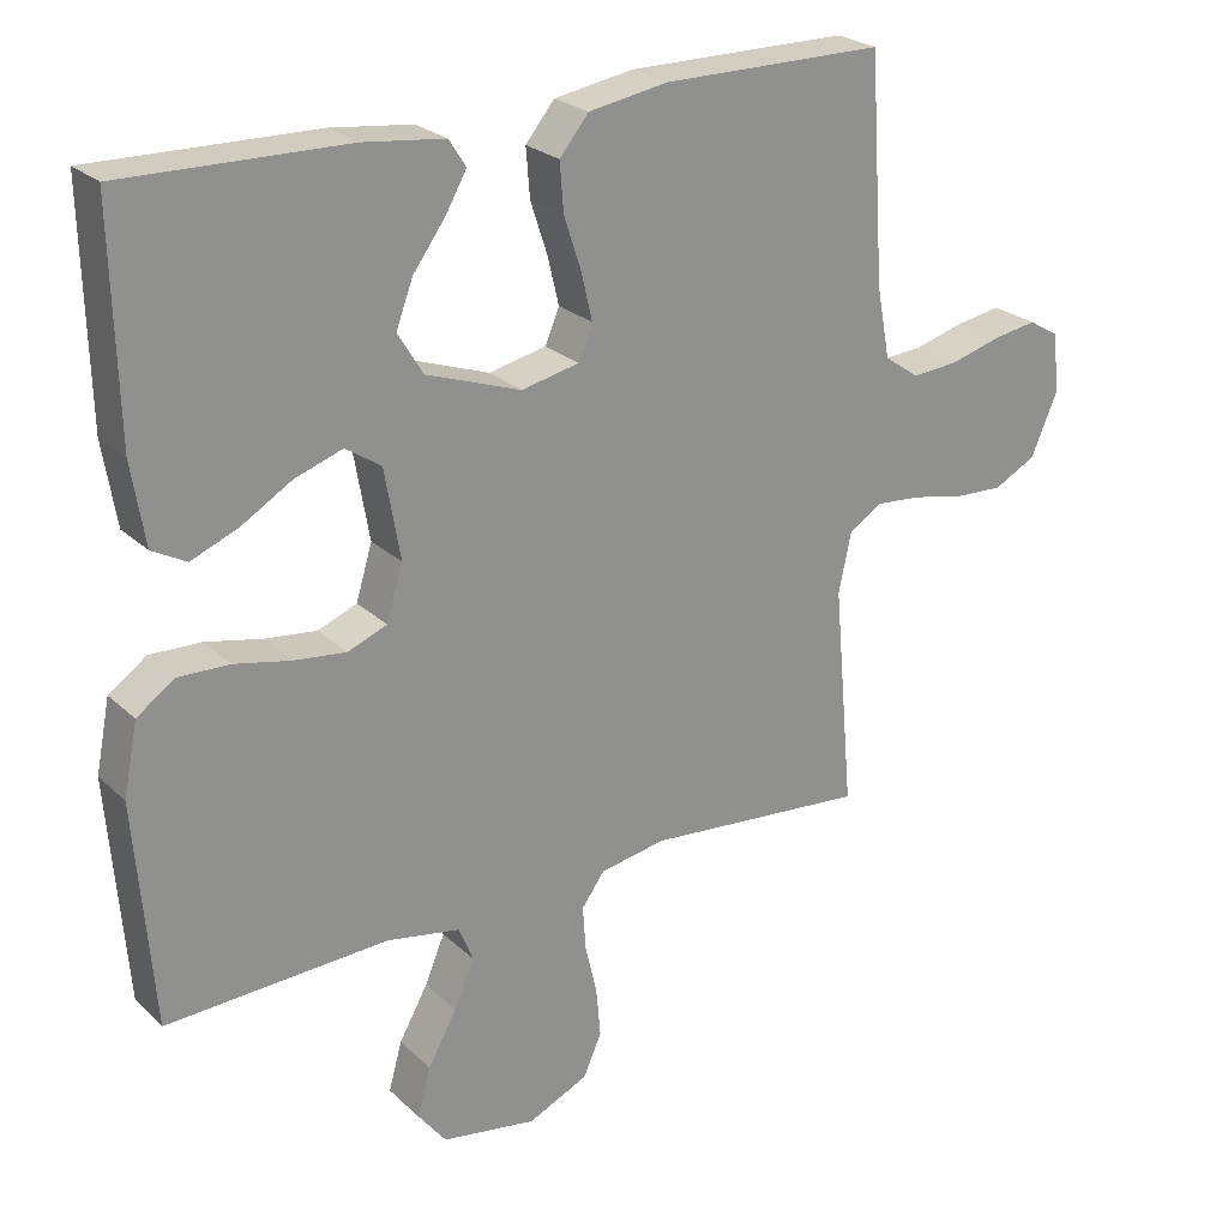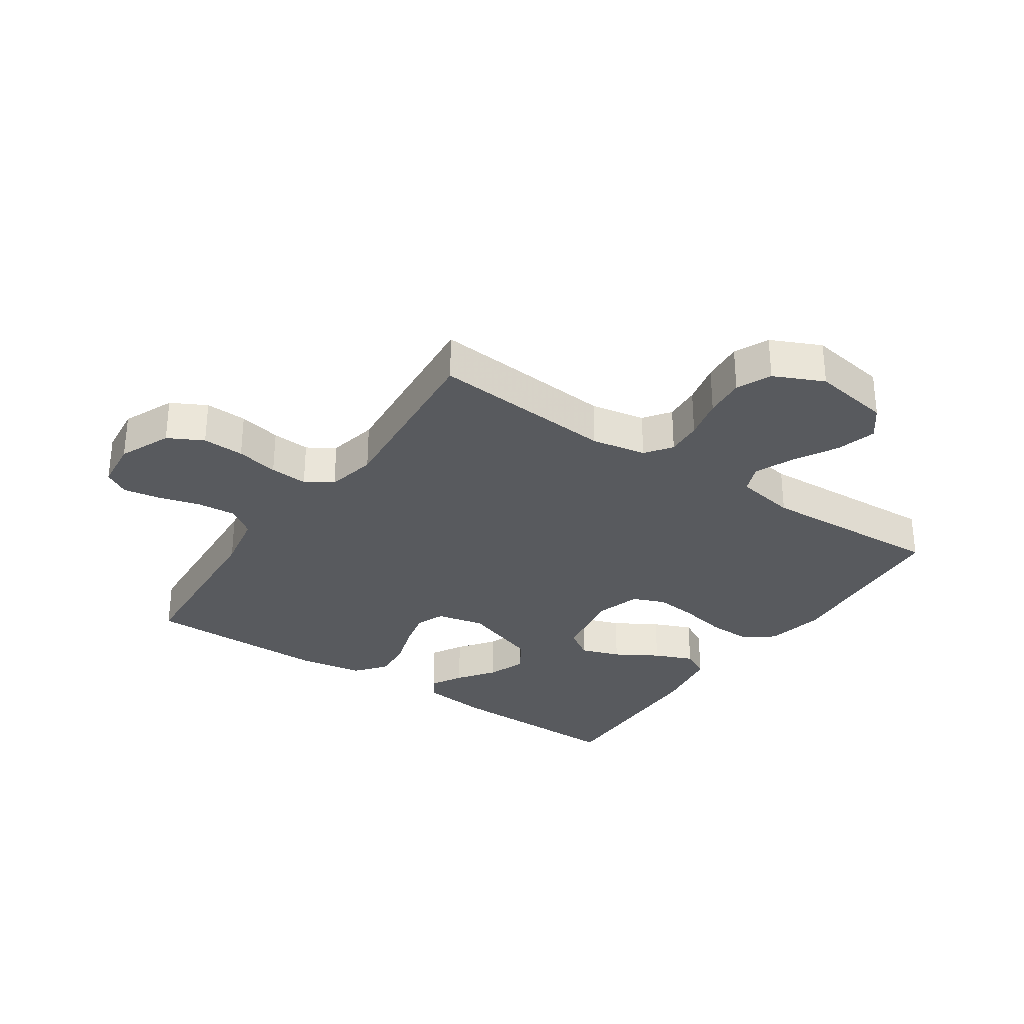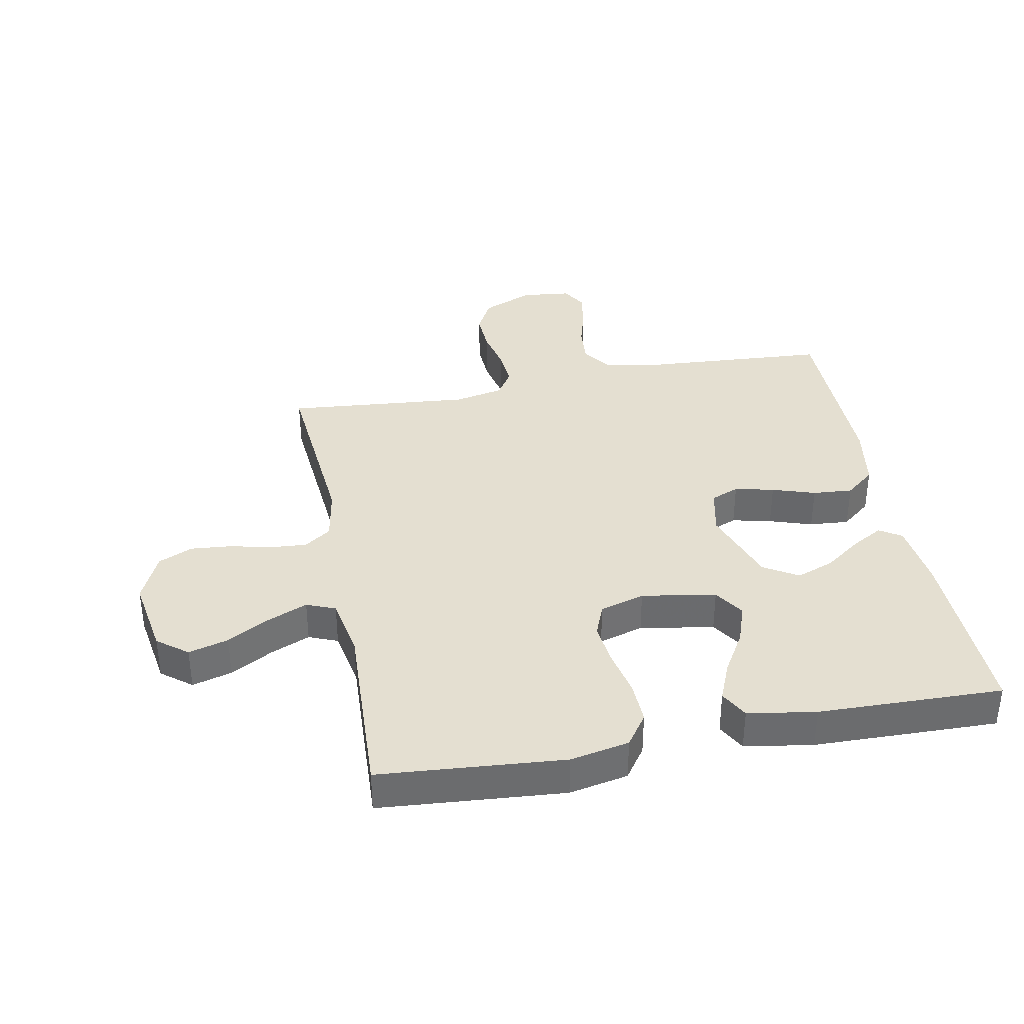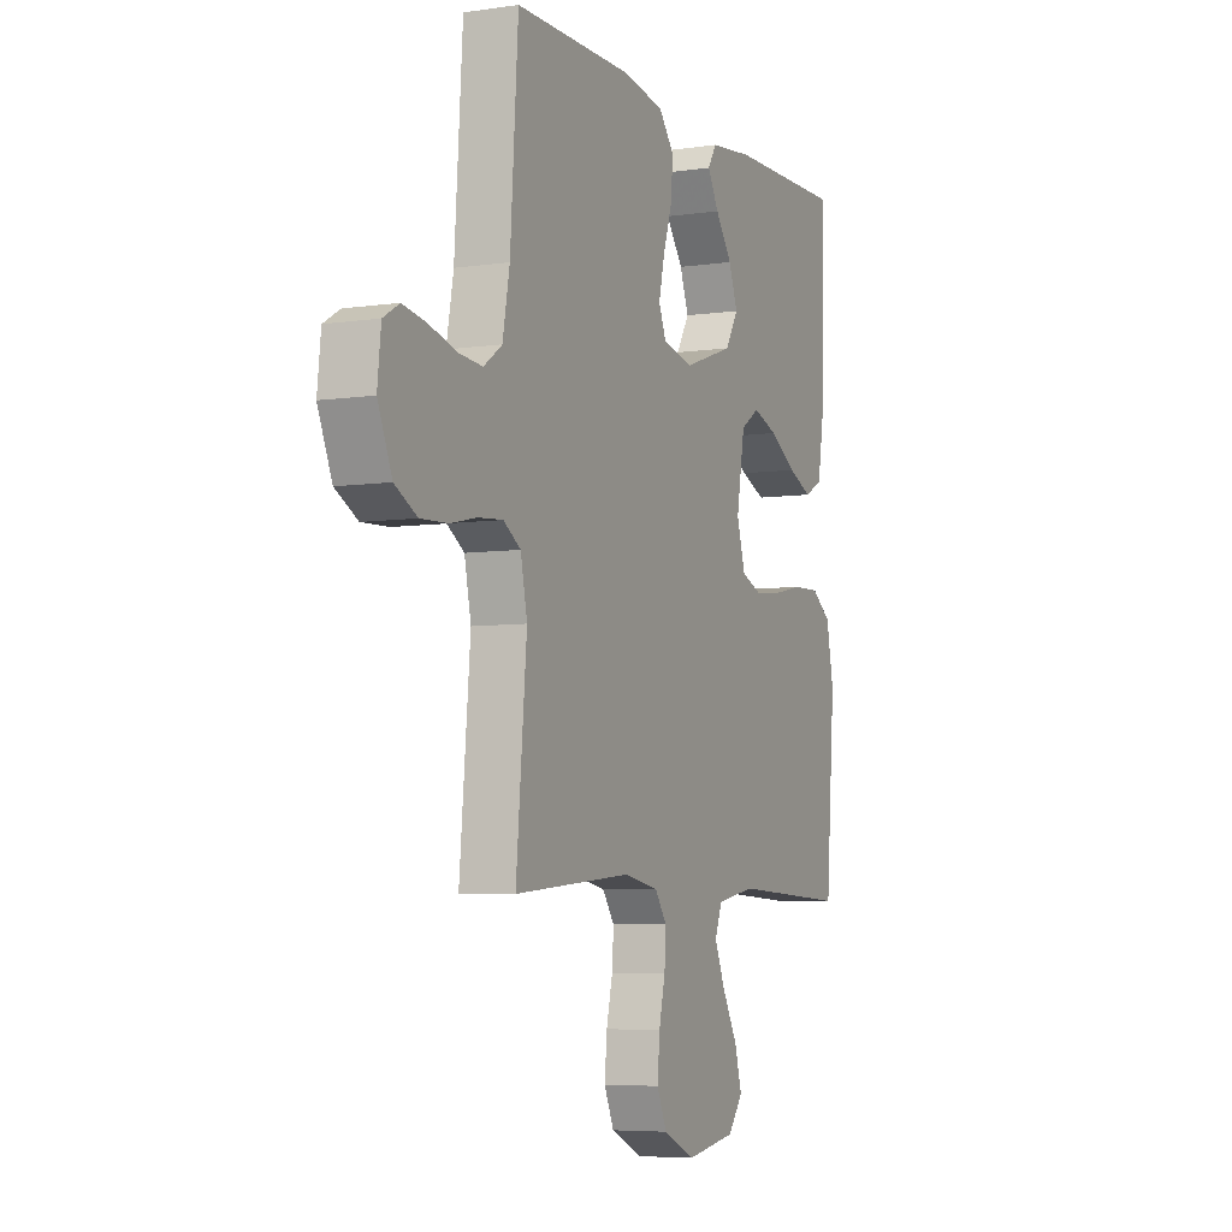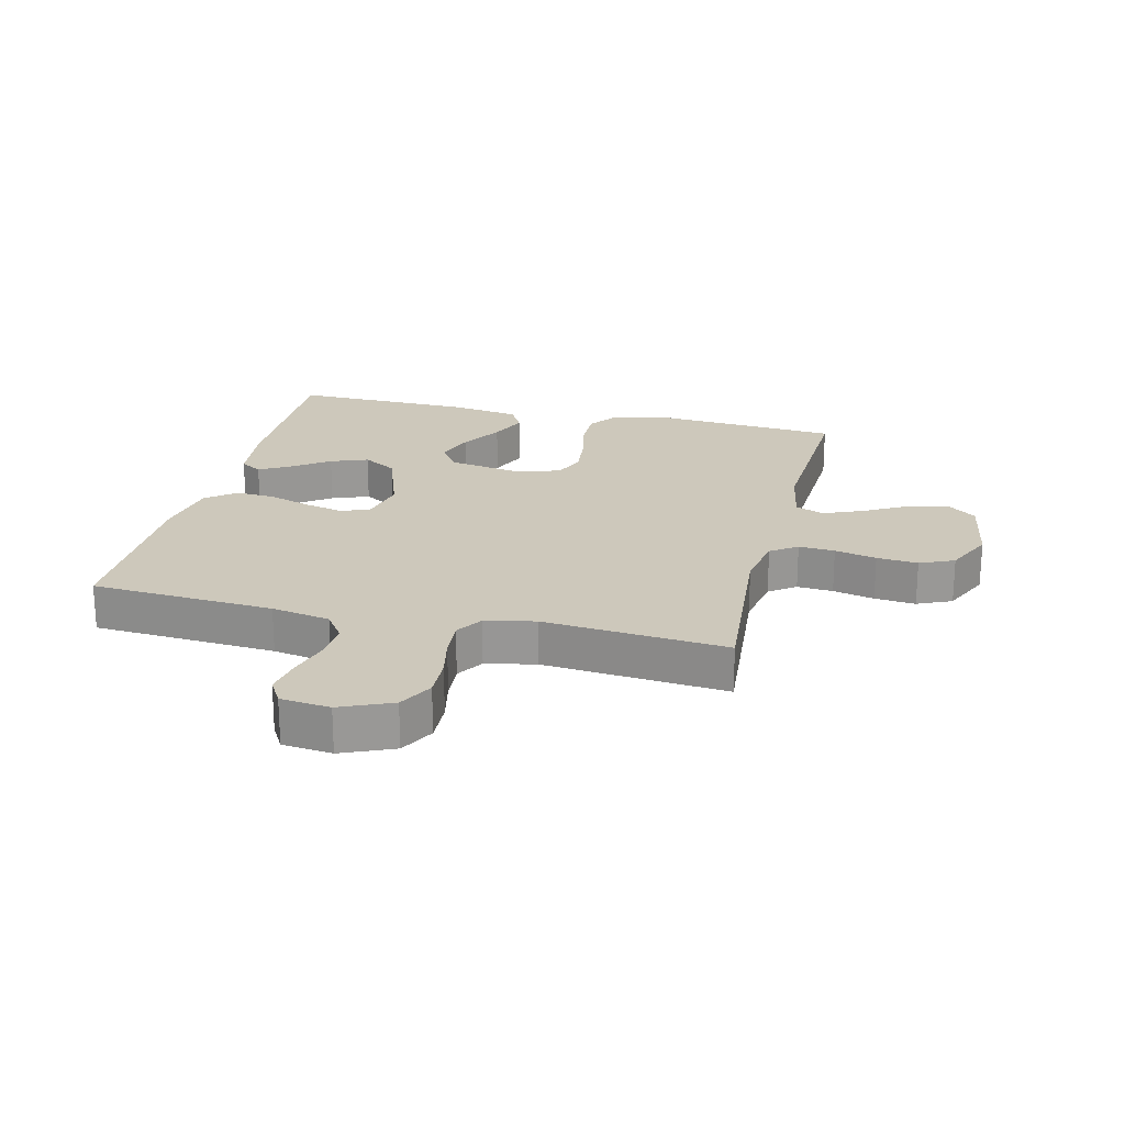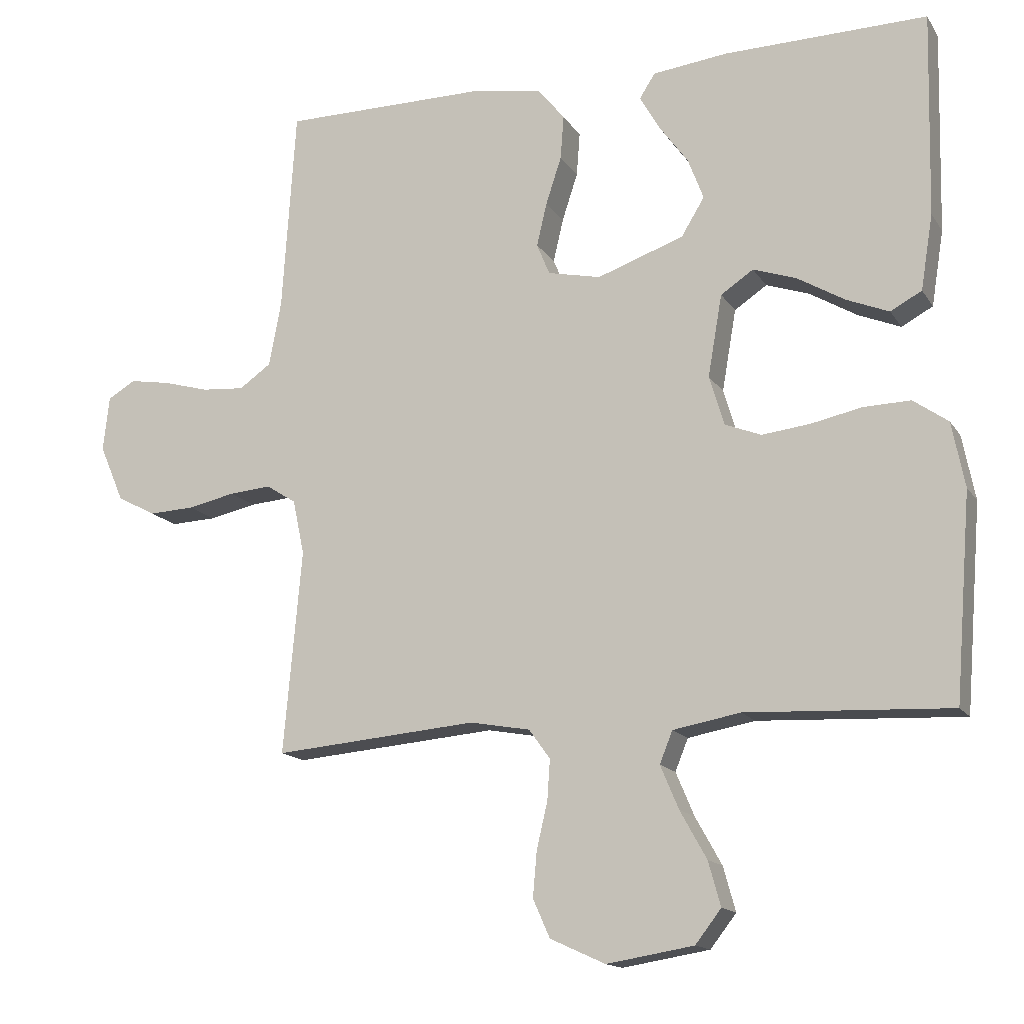
<metadata>
{"format":"obj","ext":"obj","renderer":"f3d","projection":"perspective","resolution":1024,"background":"white","views":[{"elev":24.5,"azim":-34.2,"up":"+Z"},{"elev":-30.8,"azim":145.8,"up":"+Y"},{"elev":36.8,"azim":-100.9,"up":"+Y"},{"elev":-5.9,"azim":114.0,"up":"+Z"},{"elev":21.8,"azim":103.6,"up":"+Y"},{"elev":-14.8,"azim":-158.4,"up":"+Z"}]}
</metadata>
<code>
v -0.5 0.07 -0.5
v -0.524 0.07 -0.2
v -0.505 0.07 -0.104
v -0.454 0.07 -0.068
v -0.385 0.07 -0.07
v -0.309 0.07 -0.086
v -0.239 0.07 -0.094
v -0.186 0.07 -0.073
v -0.164 0.07 0
v -0.185 0.07 0.121
v -0.233 0.07 0.153
v -0.297 0.07 0.131
v -0.366 0.07 0.09
v -0.429 0.07 0.064
v -0.475 0.07 0.089
v -0.493 0.07 0.2
v -0.5 0.07 0.5
v -0.2 0.07 0.494
v -0.09 0.07 0.481
v -0.067 0.07 0.445
v -0.096 0.07 0.394
v -0.139 0.07 0.335
v -0.162 0.07 0.274
v -0.128 0.07 0.218
v 0 0.07 0.173
v 0.078 0.07 0.19
v 0.097 0.07 0.236
v 0.082 0.07 0.3
v 0.059 0.07 0.37
v 0.054 0.07 0.435
v 0.093 0.07 0.483
v 0.2 0.07 0.501
v 0.5 0.07 0.5
v 0.52 0.07 0.2
v 0.538 0.07 0.104
v 0.585 0.07 0.071
v 0.648 0.07 0.076
v 0.716 0.07 0.095
v 0.776 0.07 0.105
v 0.817 0.07 0.081
v 0.826 0.07 0
v 0.79 0.07 -0.084
v 0.733 0.07 -0.114
v 0.665 0.07 -0.111
v 0.596 0.07 -0.096
v 0.534 0.07 -0.091
v 0.49 0.07 -0.119
v 0.473 0.07 -0.2
v 0.5 0.07 -0.5
v 0.2 0.07 -0.474
v 0.111 0.07 -0.49
v 0.08 0.07 -0.533
v 0.084 0.07 -0.592
v 0.1 0.07 -0.66
v 0.106 0.07 -0.727
v 0.081 0.07 -0.783
v 0 0.07 -0.82
v -0.128 0.07 -0.799
v -0.166 0.07 -0.75
v -0.148 0.07 -0.685
v -0.109 0.07 -0.615
v -0.082 0.07 -0.551
v -0.101 0.07 -0.504
v -0.2 0.07 -0.486
v -0.5 0 -0.5
v -0.524 0 -0.2
v -0.505 0 -0.104
v -0.454 0 -0.068
v -0.385 0 -0.07
v -0.309 0 -0.086
v -0.239 0 -0.094
v -0.186 0 -0.073
v -0.164 0 0
v -0.185 0 0.121
v -0.233 0 0.153
v -0.297 0 0.131
v -0.366 0 0.09
v -0.429 0 0.064
v -0.475 0 0.089
v -0.493 0 0.2
v -0.5 0 0.5
v -0.2 0 0.494
v -0.09 0 0.481
v -0.067 0 0.445
v -0.096 0 0.394
v -0.139 0 0.335
v -0.162 0 0.274
v -0.128 0 0.218
v 0 0 0.173
v 0.078 0 0.19
v 0.097 0 0.236
v 0.082 0 0.3
v 0.059 0 0.37
v 0.054 0 0.435
v 0.093 0 0.483
v 0.2 0 0.501
v 0.5 0 0.5
v 0.52 0 0.2
v 0.538 0 0.104
v 0.585 0 0.071
v 0.648 0 0.076
v 0.716 0 0.095
v 0.776 0 0.105
v 0.817 0 0.081
v 0.826 0 0
v 0.79 0 -0.084
v 0.733 0 -0.114
v 0.665 0 -0.111
v 0.596 0 -0.096
v 0.534 0 -0.091
v 0.49 0 -0.119
v 0.473 0 -0.2
v 0.5 0 -0.5
v 0.2 0 -0.474
v 0.111 0 -0.49
v 0.08 0 -0.533
v 0.084 0 -0.592
v 0.1 0 -0.66
v 0.106 0 -0.727
v 0.081 0 -0.783
v 0 0 -0.82
v -0.128 0 -0.799
v -0.166 0 -0.75
v -0.148 0 -0.685
v -0.109 0 -0.615
v -0.082 0 -0.551
v -0.101 0 -0.504
v -0.2 0 -0.486
f 59 60 61
f 58 59 61
f 57 58 61
f 56 57 61
f 55 56 61
f 54 55 61
f 53 54 61
f 52 53 61 62
f 51 52 62 63
f 48 49 50
f 51 63 64
f 50 51 64
f 48 50 64
f 47 48 64
f 43 44 45
f 42 43 45
f 41 42 45
f 40 41 45
f 39 40 45
f 38 39 45
f 37 38 45
f 36 37 45 46
f 64 1 2
f 47 64 2
f 46 47 2
f 36 46 2
f 35 36 2
f 32 33 34
f 31 32 34
f 30 31 34
f 29 30 34
f 28 29 34
f 20 21 22
f 19 20 22
f 18 19 22
f 17 18 22
f 16 17 22
f 15 16 22
f 14 15 22
f 13 14 22
f 12 13 22
f 11 12 22 23
f 10 11 23 24
f 4 5 6
f 3 4 6
f 2 3 6
f 2 6 7
f 35 2 7
f 27 28 34 35
f 26 27 35
f 25 26 35
f 9 10 24 25
f 8 9 25 35
f 7 8 35
f 125 124 123
f 125 123 122
f 125 122 121
f 125 121 120
f 125 120 119
f 125 119 118
f 125 118 117
f 126 125 117 116
f 127 126 116 115
f 114 113 112
f 128 127 115
f 128 115 114
f 128 114 112
f 128 112 111
f 109 108 107
f 109 107 106
f 109 106 105
f 109 105 104
f 109 104 103
f 109 103 102
f 109 102 101
f 110 109 101 100
f 66 65 128
f 66 128 111
f 66 111 110
f 66 110 100
f 66 100 99
f 98 97 96
f 98 96 95
f 98 95 94
f 98 94 93
f 98 93 92
f 86 85 84
f 86 84 83
f 86 83 82
f 86 82 81
f 86 81 80
f 86 80 79
f 86 79 78
f 86 78 77
f 86 77 76
f 87 86 76 75
f 88 87 75 74
f 70 69 68
f 70 68 67
f 70 67 66
f 71 70 66
f 71 66 99
f 99 98 92 91
f 99 91 90
f 99 90 89
f 89 88 74 73
f 99 89 73 72
f 99 72 71
f 1 65 66 2
f 2 66 67 3
f 3 67 68 4
f 4 68 69 5
f 5 69 70 6
f 6 70 71 7
f 7 71 72 8
f 8 72 73 9
f 9 73 74 10
f 10 74 75 11
f 11 75 76 12
f 12 76 77 13
f 13 77 78 14
f 14 78 79 15
f 15 79 80 16
f 16 80 81 17
f 17 81 82 18
f 18 82 83 19
f 19 83 84 20
f 20 84 85 21
f 21 85 86 22
f 22 86 87 23
f 23 87 88 24
f 24 88 89 25
f 25 89 90 26
f 26 90 91 27
f 27 91 92 28
f 28 92 93 29
f 29 93 94 30
f 30 94 95 31
f 31 95 96 32
f 32 96 97 33
f 33 97 98 34
f 34 98 99 35
f 35 99 100 36
f 36 100 101 37
f 37 101 102 38
f 38 102 103 39
f 39 103 104 40
f 40 104 105 41
f 41 105 106 42
f 42 106 107 43
f 43 107 108 44
f 44 108 109 45
f 45 109 110 46
f 46 110 111 47
f 47 111 112 48
f 48 112 113 49
f 49 113 114 50
f 50 114 115 51
f 51 115 116 52
f 52 116 117 53
f 53 117 118 54
f 54 118 119 55
f 55 119 120 56
f 56 120 121 57
f 57 121 122 58
f 58 122 123 59
f 59 123 124 60
f 60 124 125 61
f 61 125 126 62
f 62 126 127 63
f 63 127 128 64
f 64 128 65 1

</code>
